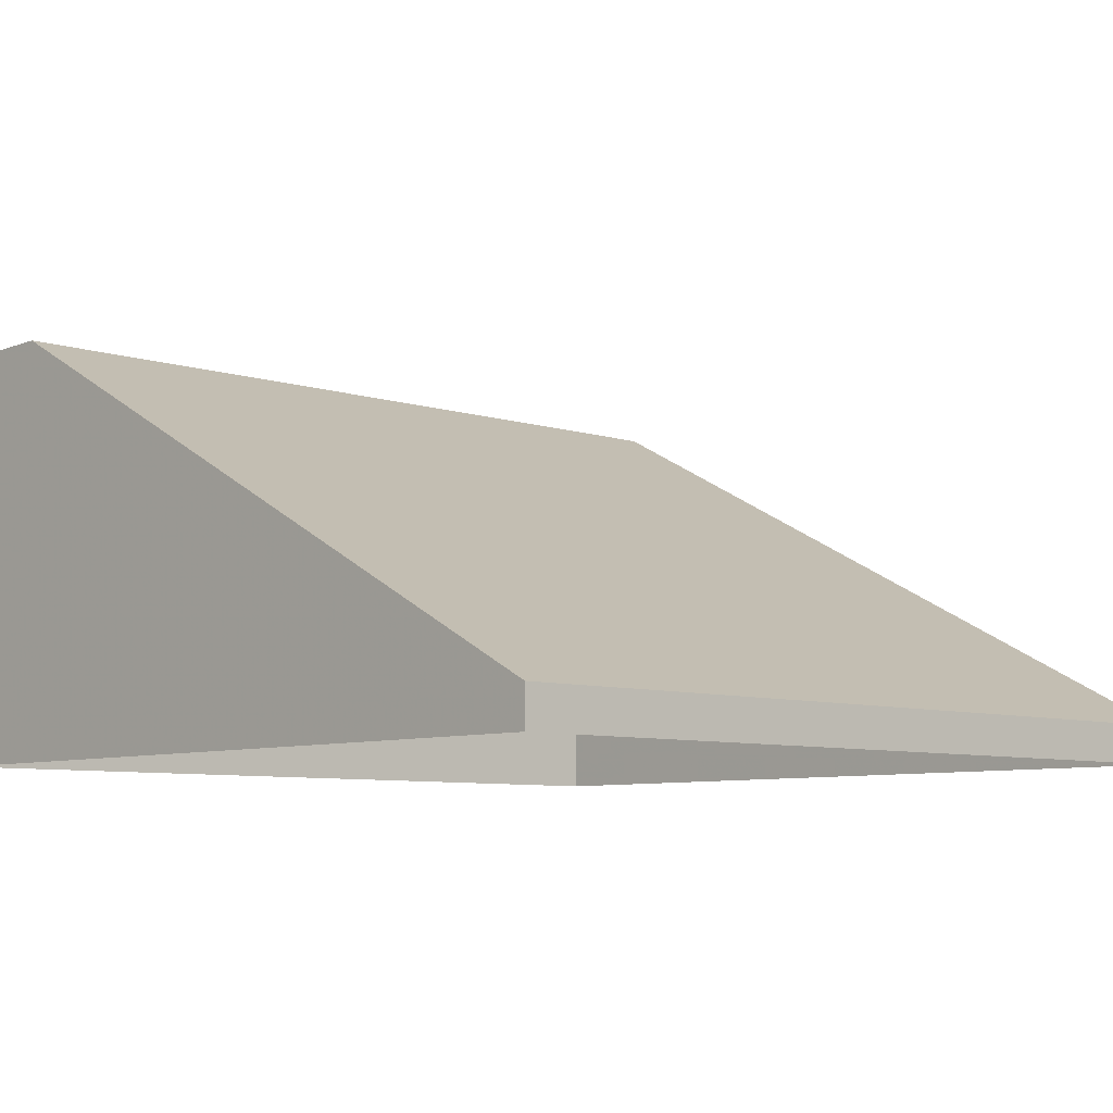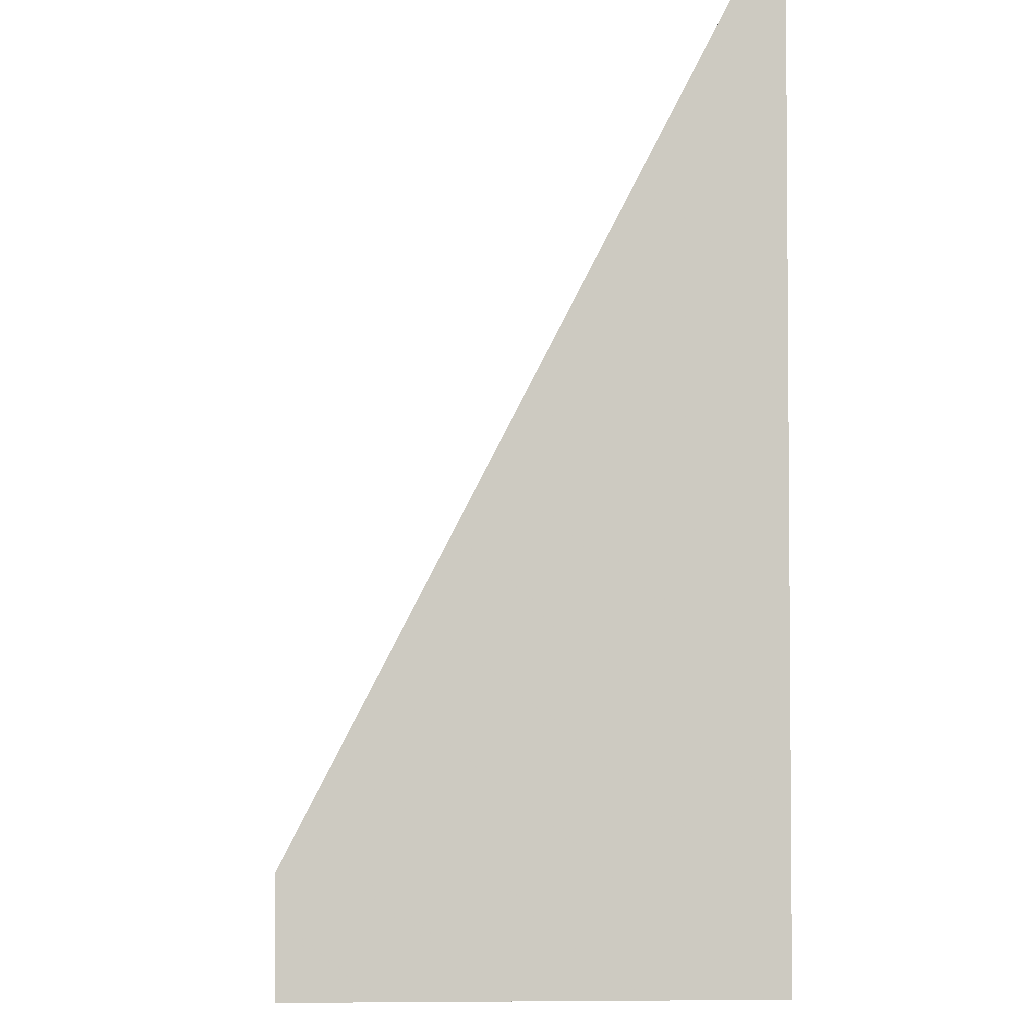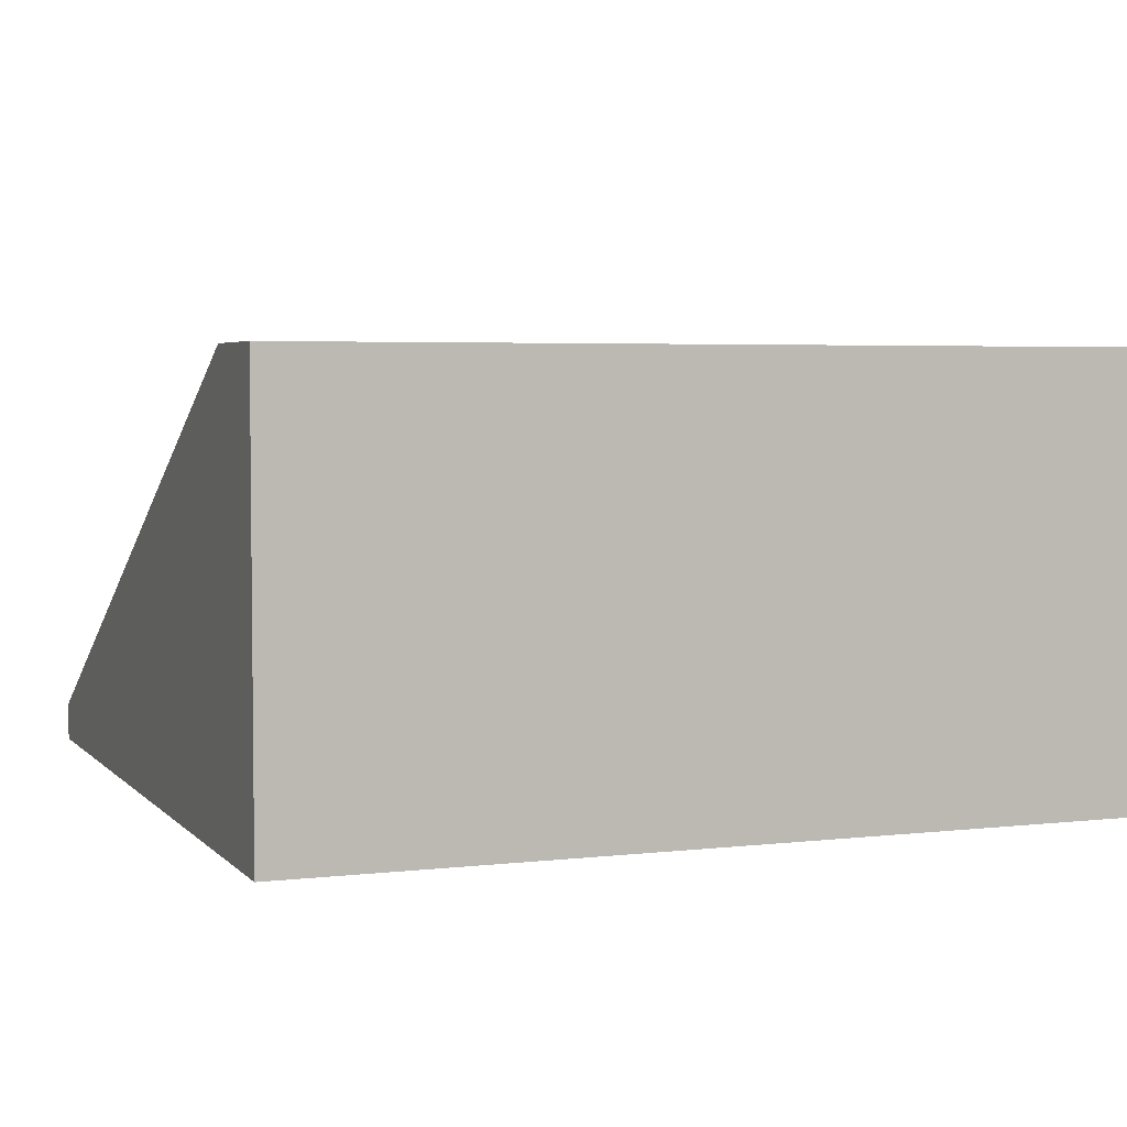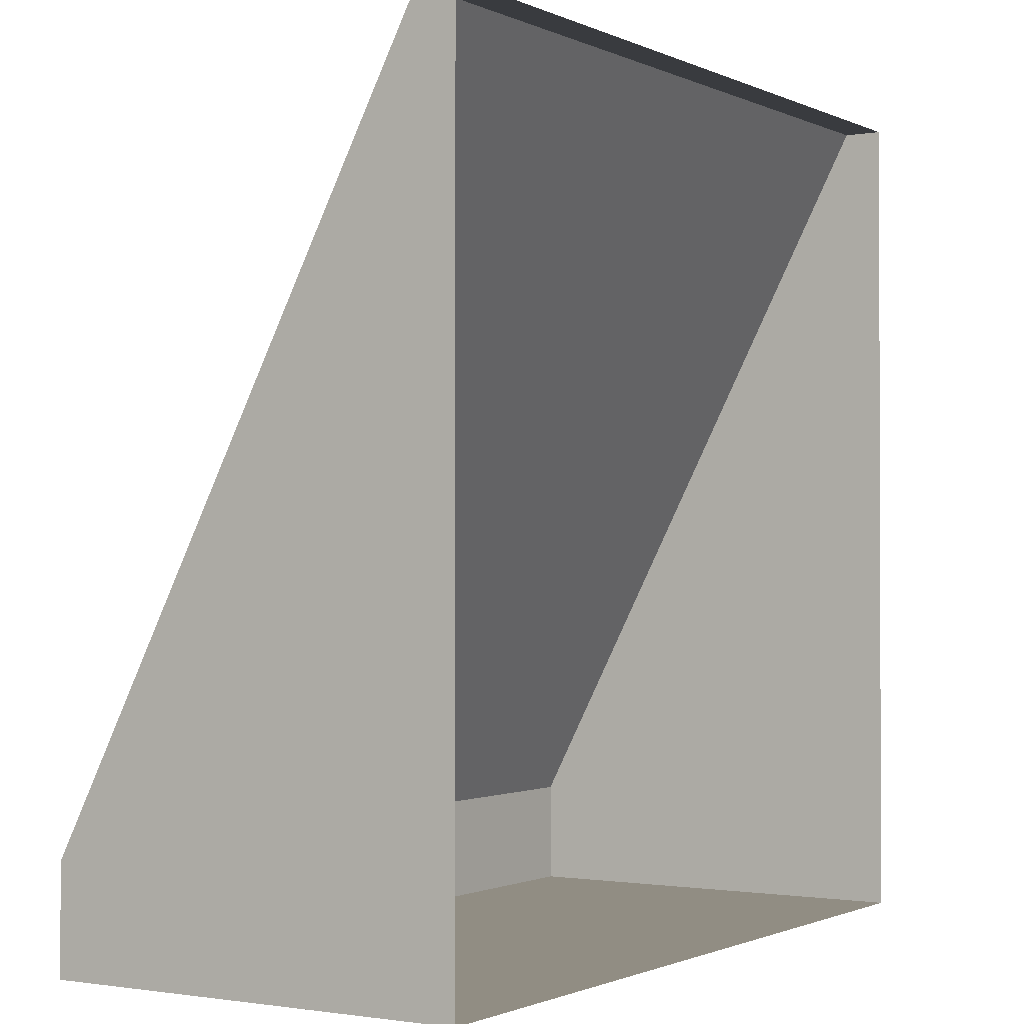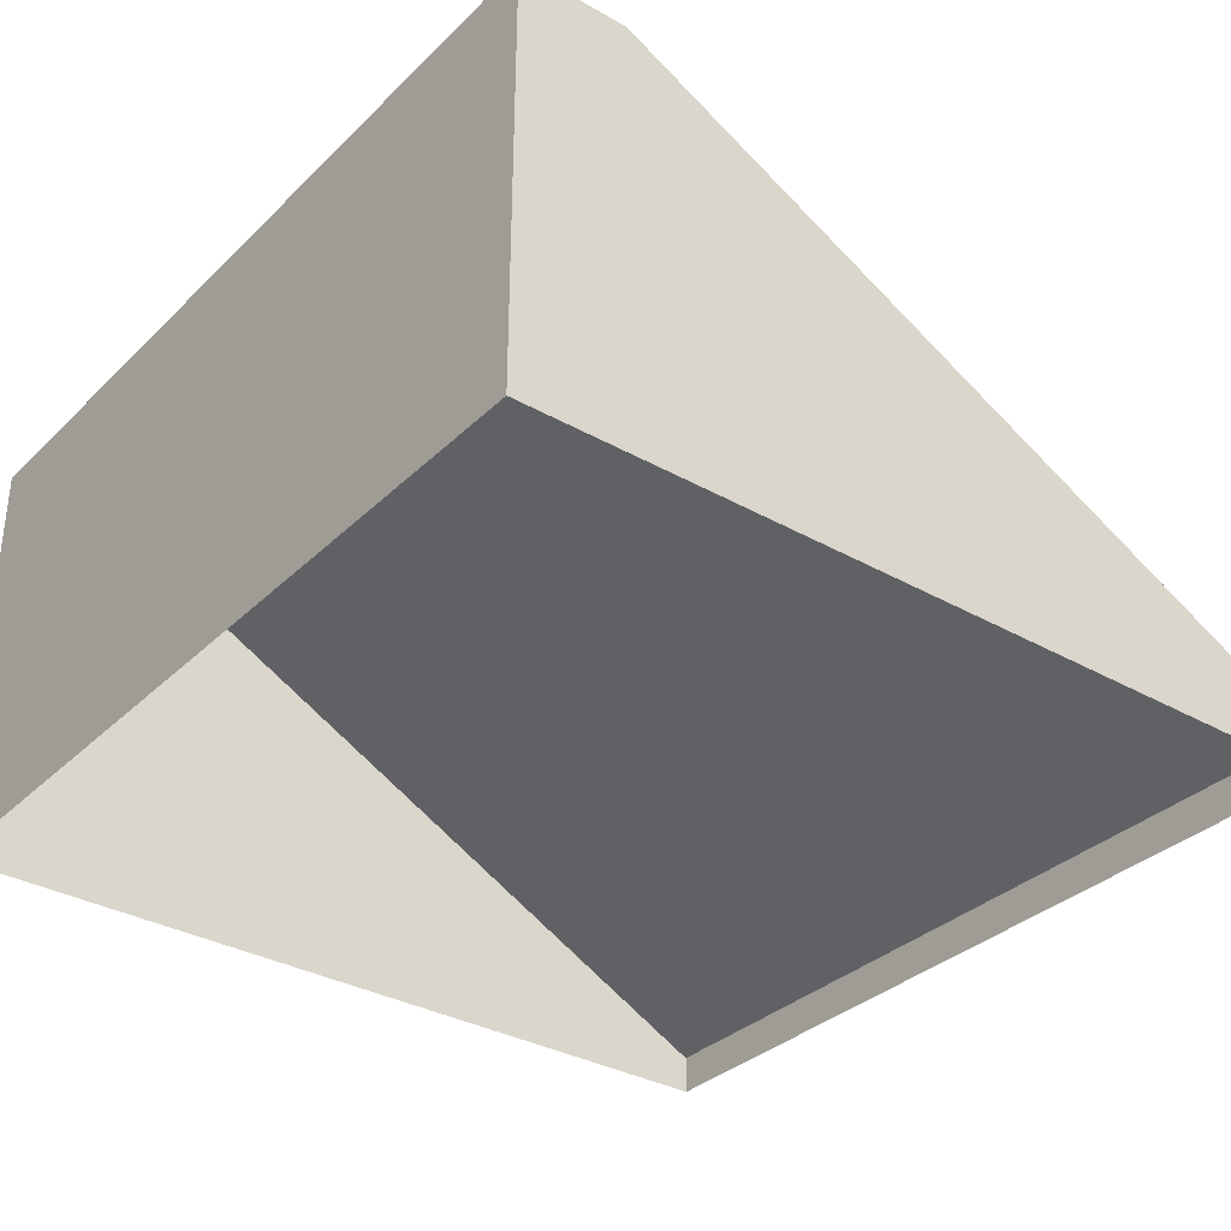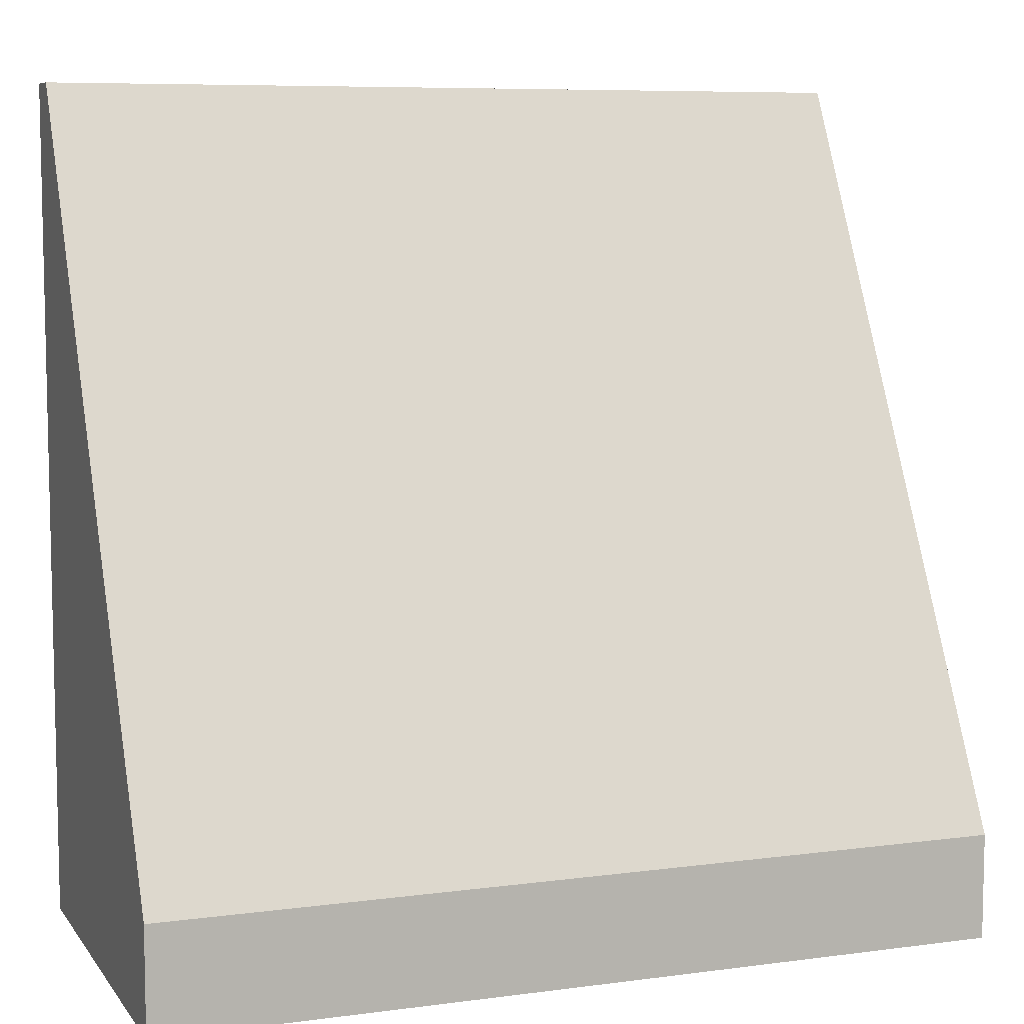
<metadata>
{"format":"obj","ext":"obj","renderer":"f3d","projection":"perspective","resolution":1024,"background":"white","views":[{"elev":-7.4,"azim":-42.7,"up":"+Y"},{"elev":-3.1,"azim":-92.5,"up":"+Z"},{"elev":4.1,"azim":158.9,"up":"+Y"},{"elev":-1.1,"azim":-57.9,"up":"+Z"},{"elev":-33.5,"azim":-127.8,"up":"+Y"},{"elev":7.7,"azim":159.5,"up":"+Z"}]}
</metadata>
<code>
o floor1_Untitled
v -0.004895 -0 0.004684
v 4 -0 0.004684
v -0.004895 1e-06 -4
v 4 1e-06 -4
v -0.004895 1e-06 -3.499
v 4 1e-06 -3.499
v -0.004895 0.1826 -3.499
v 4 0.1826 -3.499
v 4 0.1826 -4
v -0.004895 0.1826 -4
v -0.004895 0.1826 0.004684
v 4 0.1826 0.004684
v -0.004895 2.002 -3.499
v 4 2.002 -3.499
v 4 2.002 -4
v -0.004895 2.002 -4
f 13 14 15 16
f 4 3 10 9
f 1 2 12 11
f 12 14 13 11
f 6 4 9 8
f 3 5 7 10
f 8 12 2 6
f 13 7 11
f 15 9 10 16
f 7 13 16 10
f 5 1 11 7
f 12 8 14
f 15 14 8 9

</code>
